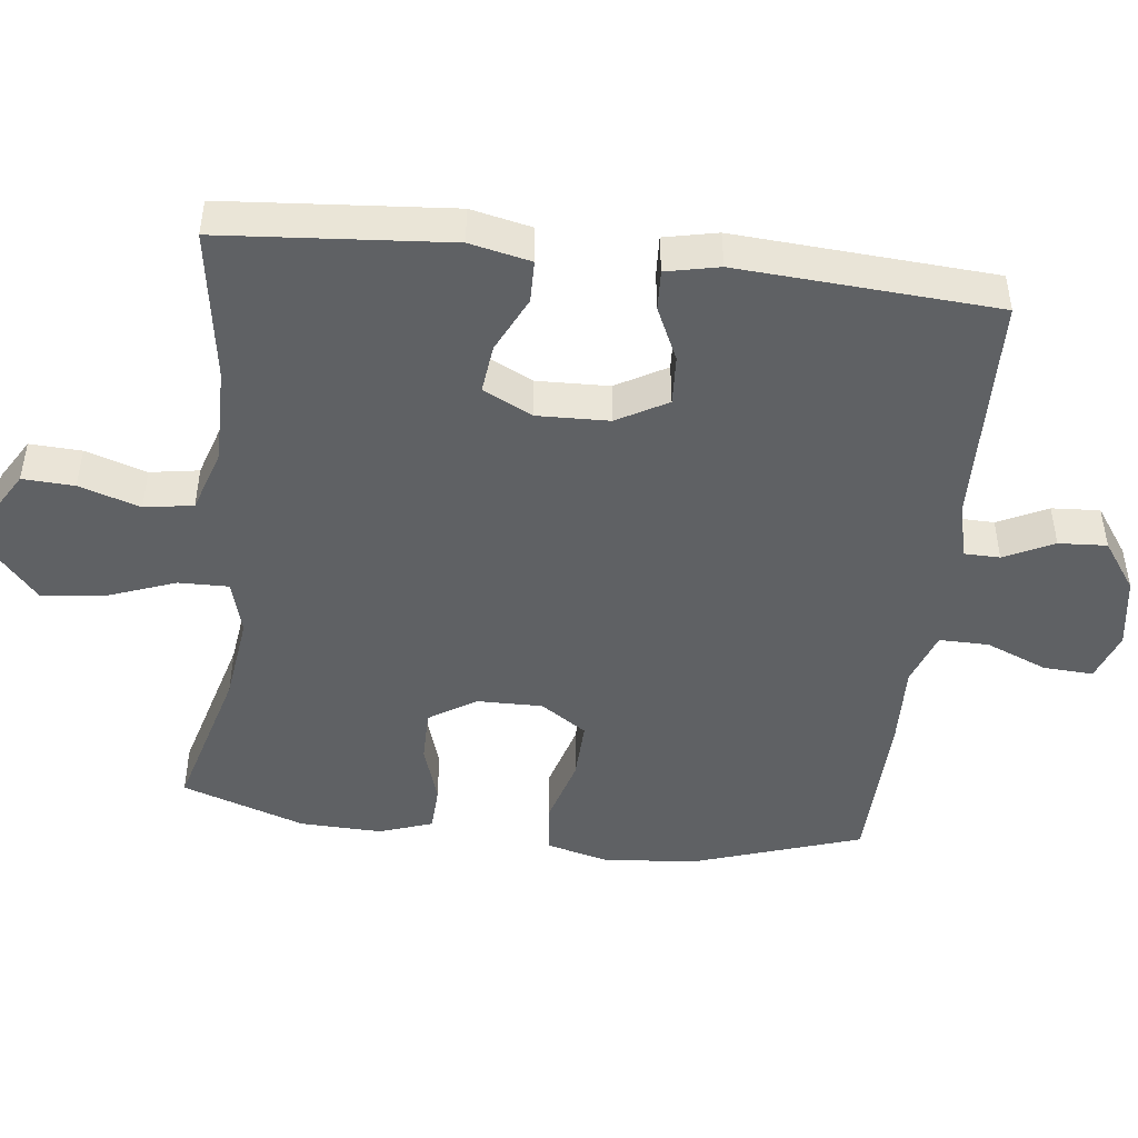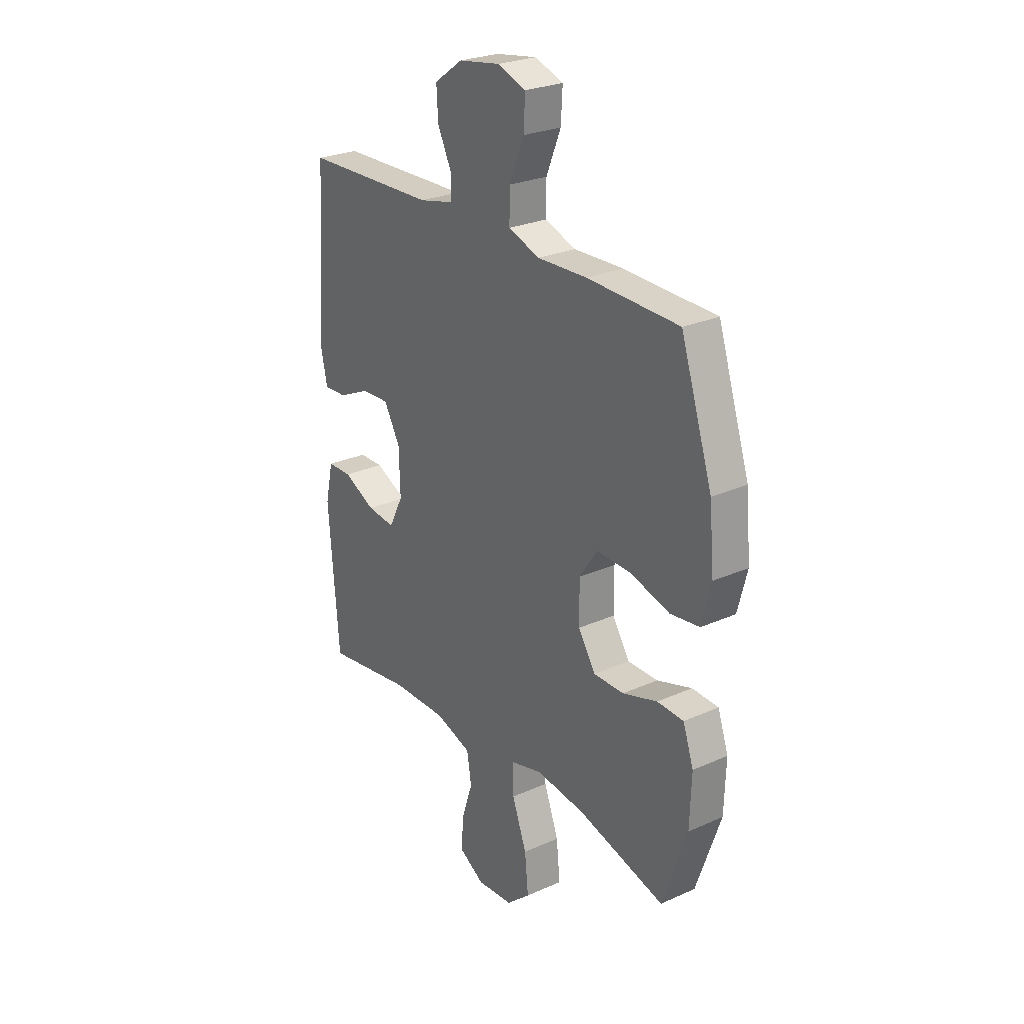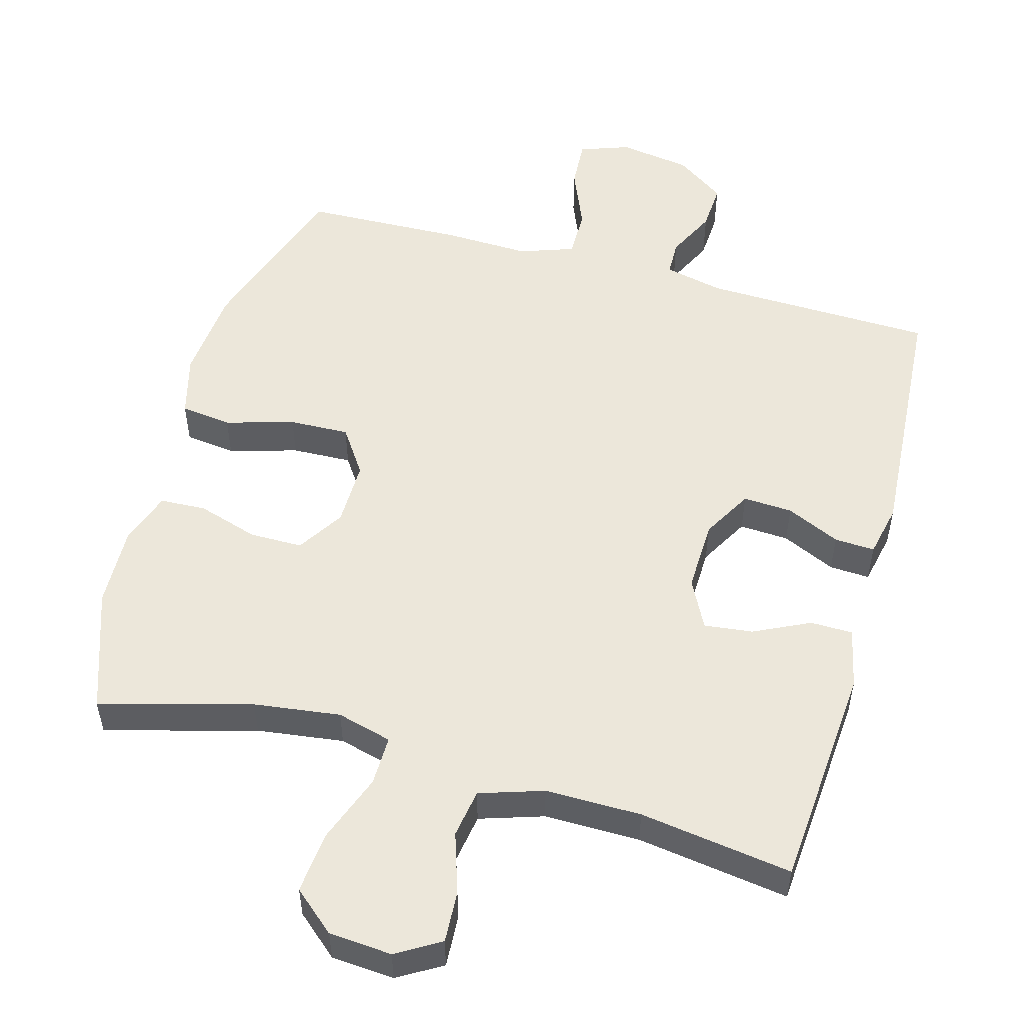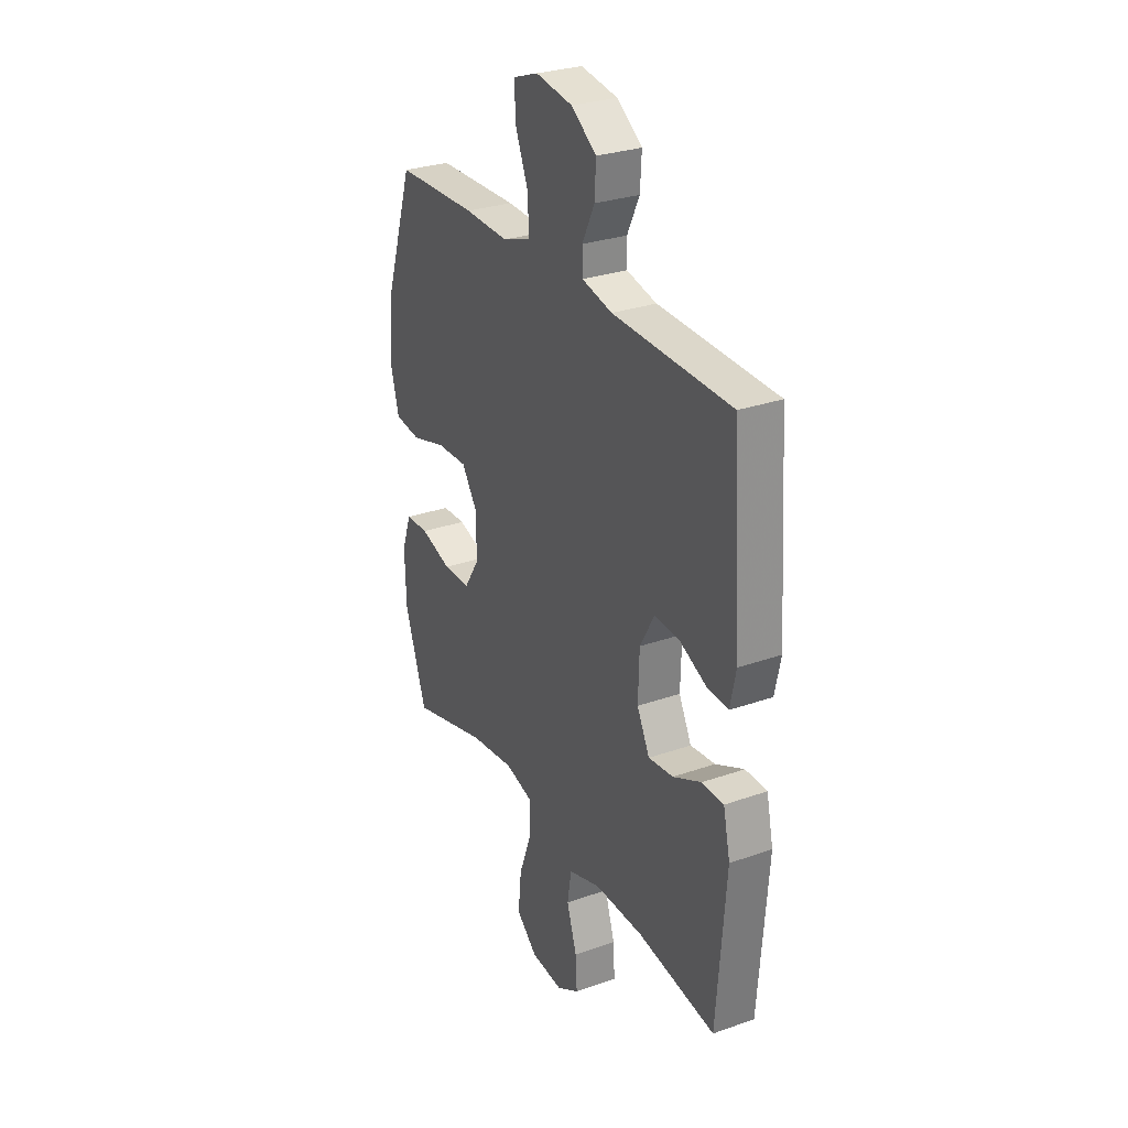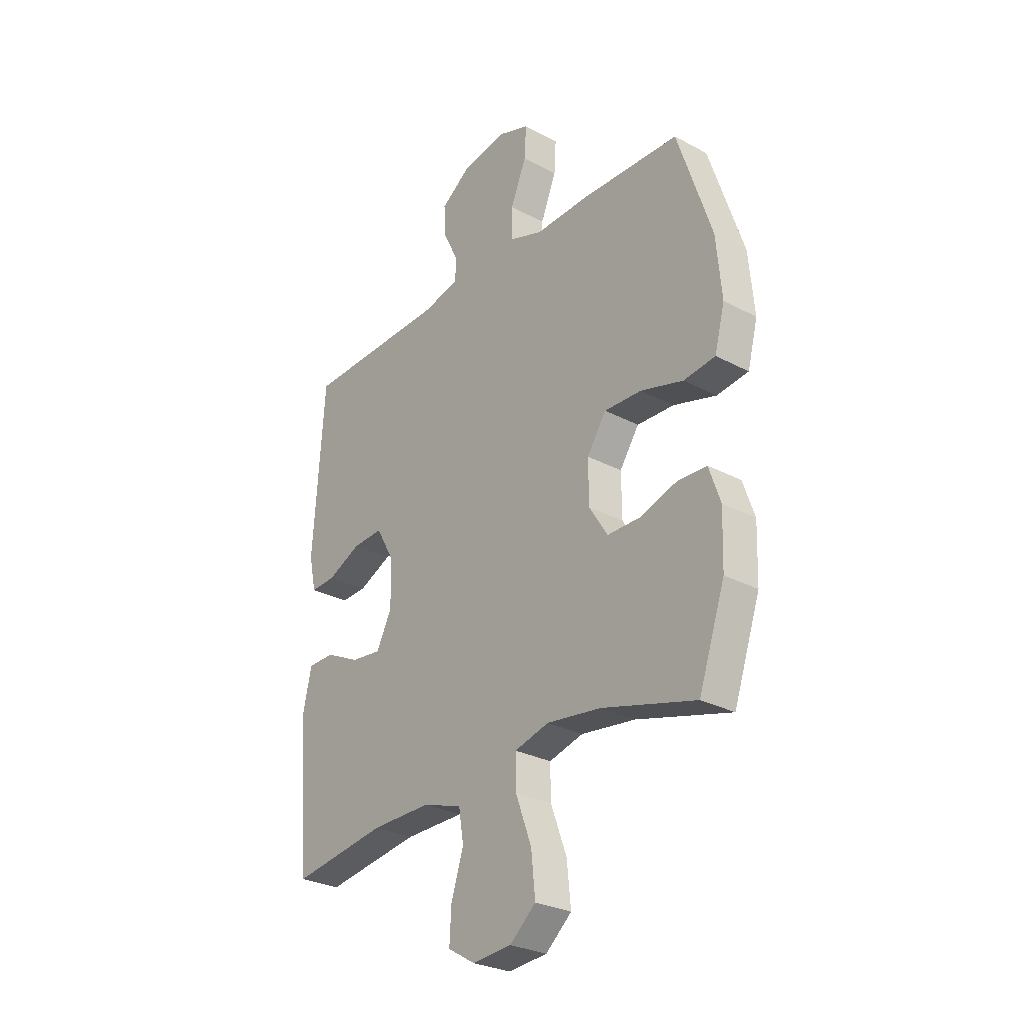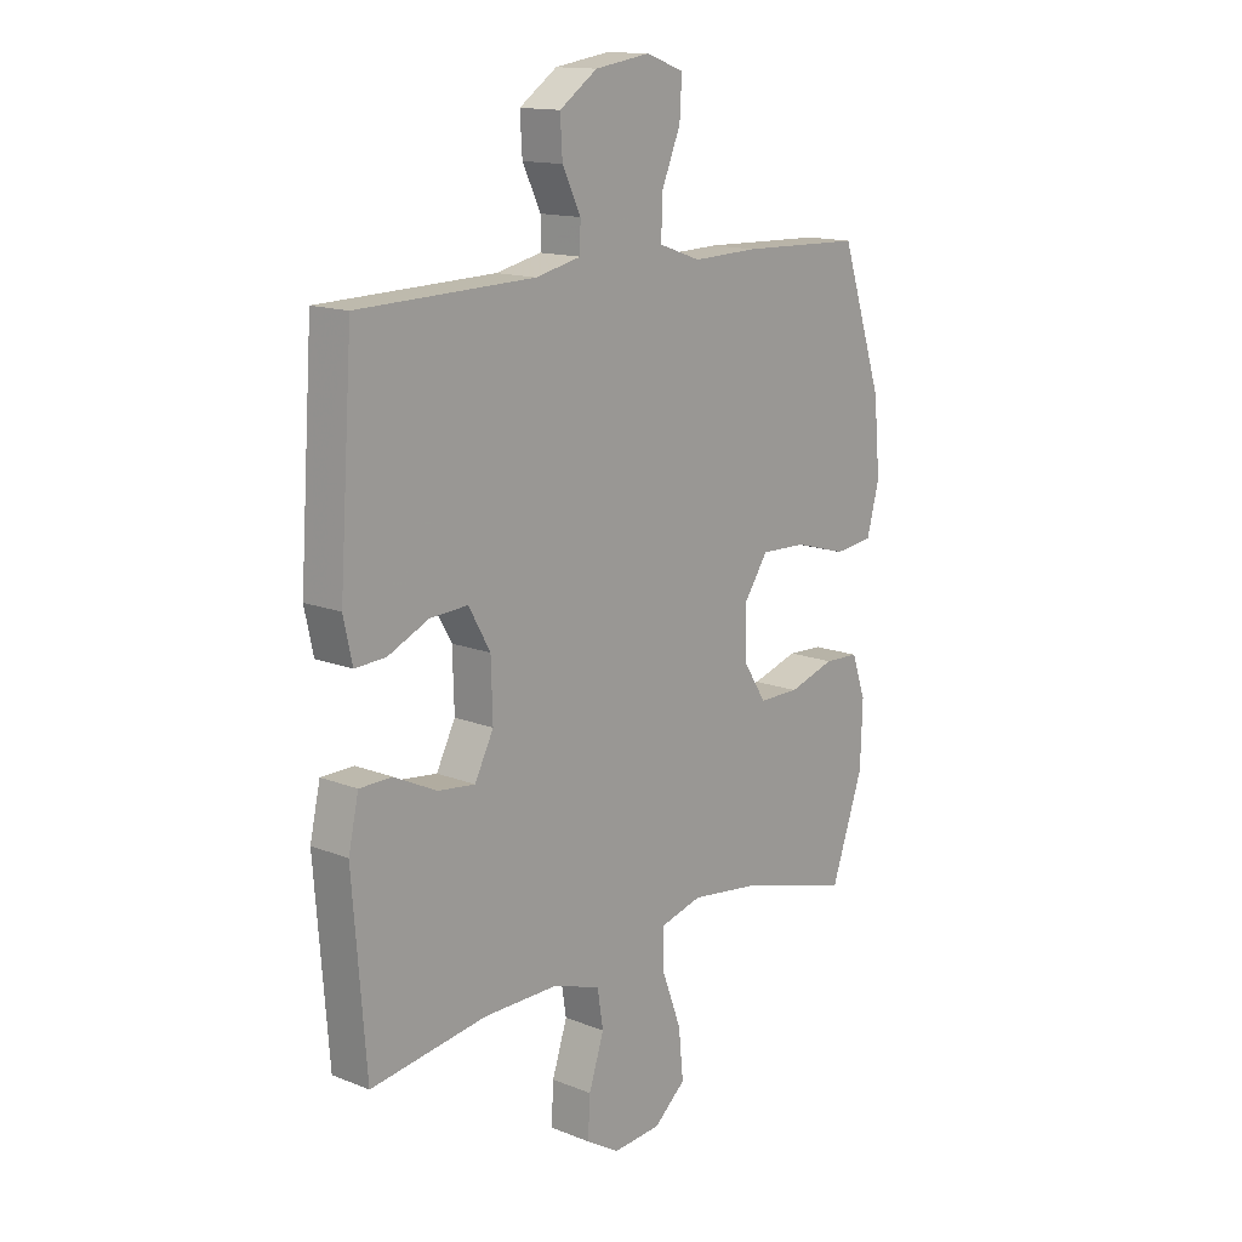
<metadata>
{"format":"obj","ext":"obj","renderer":"f3d","projection":"perspective","resolution":1024,"background":"white","views":[{"elev":-46.6,"azim":-96.6,"up":"+Y"},{"elev":26.1,"azim":54.7,"up":"+Z"},{"elev":52.9,"azim":-164.5,"up":"+Y"},{"elev":28.9,"azim":-117.7,"up":"+Z"},{"elev":-28.3,"azim":51.1,"up":"+Z"},{"elev":14.4,"azim":-49.1,"up":"+Z"}]}
</metadata>
<code>
v 0.5 0.07 0.5
v 0.578 0.07 0.263
v 0.59 0.07 0.131
v 0.567 0.07 0.043
v 0.495 0.07 0.034
v 0.398 0.07 0.062
v 0.313 0.07 0.065
v 0.269 0.07 0
v 0.27 0.07 -0.093
v 0.312 0.07 -0.159
v 0.387 0.07 -0.159
v 0.473 0.07 -0.132
v 0.538 0.07 -0.135
v 0.564 0.07 -0.21
v 0.56 0.07 -0.326
v 0.5 0.07 -0.5
v 0.286 0.07 -0.441
v 0.163 0.07 -0.425
v 0.085 0.07 -0.446
v 0.086 0.07 -0.517
v 0.122 0.07 -0.614
v 0.131 0.07 -0.703
v 0.072 0.07 -0.754
v -0.017 0.07 -0.761
v -0.079 0.07 -0.724
v -0.075 0.07 -0.651
v -0.047 0.07 -0.565
v -0.058 0.07 -0.496
v -0.148 0.07 -0.467
v -0.284 0.07 -0.468
v -0.5 0.07 -0.5
v -0.525 0.07 -0.18
v -0.506 0.07 -0.094
v -0.446 0.07 -0.093
v -0.367 0.07 -0.131
v -0.298 0.07 -0.139
v -0.263 0.07 -0.07
v -0.266 0.07 0.032
v -0.306 0.07 0.103
v -0.376 0.07 0.099
v -0.452 0.07 0.064
v -0.509 0.07 0.061
v -0.525 0.07 0.136
v -0.5 0.07 0.5
v -0.173 0.07 0.509
v -0.089 0.07 0.528
v -0.088 0.07 0.579
v -0.122 0.07 0.649
v -0.126 0.07 0.717
v -0.056 0.07 0.766
v 0.046 0.07 0.782
v 0.116 0.07 0.757
v 0.112 0.07 0.687
v 0.076 0.07 0.6
v 0.075 0.07 0.53
v 0.152 0.07 0.503
v 0.274 0.07 0.507
v 0.5 0 0.5
v 0.578 0 0.263
v 0.59 0 0.131
v 0.567 0 0.043
v 0.495 0 0.034
v 0.398 0 0.062
v 0.313 0 0.065
v 0.269 0 0
v 0.27 0 -0.093
v 0.312 0 -0.159
v 0.387 0 -0.159
v 0.473 0 -0.132
v 0.538 0 -0.135
v 0.564 0 -0.21
v 0.56 0 -0.326
v 0.5 0 -0.5
v 0.286 0 -0.441
v 0.163 0 -0.425
v 0.085 0 -0.446
v 0.086 0 -0.517
v 0.122 0 -0.614
v 0.131 0 -0.703
v 0.072 0 -0.754
v -0.017 0 -0.761
v -0.079 0 -0.724
v -0.075 0 -0.651
v -0.047 0 -0.565
v -0.058 0 -0.496
v -0.148 0 -0.467
v -0.284 0 -0.468
v -0.5 0 -0.5
v -0.525 0 -0.18
v -0.506 0 -0.094
v -0.446 0 -0.093
v -0.367 0 -0.131
v -0.298 0 -0.139
v -0.263 0 -0.07
v -0.266 0 0.032
v -0.306 0 0.103
v -0.376 0 0.099
v -0.452 0 0.064
v -0.509 0 0.061
v -0.525 0 0.136
v -0.5 0 0.5
v -0.173 0 0.509
v -0.089 0 0.528
v -0.088 0 0.579
v -0.122 0 0.649
v -0.126 0 0.717
v -0.056 0 0.766
v 0.046 0 0.782
v 0.116 0 0.757
v 0.112 0 0.687
v 0.076 0 0.6
v 0.075 0 0.53
v 0.152 0 0.503
v 0.274 0 0.507
f 4 5 6
f 3 4 6
f 2 3 6
f 1 2 6
f 57 1 6
f 56 57 6
f 55 56 6 7
f 52 53 54
f 51 52 54
f 50 51 54
f 49 50 54
f 48 49 54
f 47 48 54
f 46 47 54 55
f 55 7 8
f 46 55 8
f 45 46 8
f 43 44 45
f 42 43 45
f 41 42 45
f 40 41 45
f 39 40 45
f 45 8 9
f 39 45 9
f 38 39 9
f 33 34 35
f 32 33 35
f 31 32 35
f 30 31 35
f 29 30 35 36
f 28 29 36 37
f 25 26 27
f 24 25 27
f 23 24 27
f 22 23 27
f 21 22 27
f 20 21 27
f 19 20 27 28
f 15 16 17
f 14 15 17
f 13 14 17
f 12 13 17
f 11 12 17
f 10 11 17 18
f 38 9 10
f 37 38 10
f 28 37 10
f 19 28 10
f 10 18 19
f 63 62 61
f 63 61 60
f 63 60 59
f 63 59 58
f 63 58 114
f 63 114 113
f 64 63 113 112
f 111 110 109
f 111 109 108
f 111 108 107
f 111 107 106
f 111 106 105
f 111 105 104
f 112 111 104 103
f 65 64 112
f 65 112 103
f 65 103 102
f 102 101 100
f 102 100 99
f 102 99 98
f 102 98 97
f 102 97 96
f 66 65 102
f 66 102 96
f 66 96 95
f 92 91 90
f 92 90 89
f 92 89 88
f 92 88 87
f 93 92 87 86
f 94 93 86 85
f 84 83 82
f 84 82 81
f 84 81 80
f 84 80 79
f 84 79 78
f 84 78 77
f 85 84 77 76
f 74 73 72
f 74 72 71
f 74 71 70
f 74 70 69
f 74 69 68
f 75 74 68 67
f 67 66 95
f 67 95 94
f 67 94 85
f 67 85 76
f 76 75 67
f 1 58 59 2
f 2 59 60 3
f 3 60 61 4
f 4 61 62 5
f 5 62 63 6
f 6 63 64 7
f 7 64 65 8
f 8 65 66 9
f 9 66 67 10
f 10 67 68 11
f 11 68 69 12
f 12 69 70 13
f 13 70 71 14
f 14 71 72 15
f 15 72 73 16
f 16 73 74 17
f 17 74 75 18
f 18 75 76 19
f 19 76 77 20
f 20 77 78 21
f 21 78 79 22
f 22 79 80 23
f 23 80 81 24
f 24 81 82 25
f 25 82 83 26
f 26 83 84 27
f 27 84 85 28
f 28 85 86 29
f 29 86 87 30
f 30 87 88 31
f 31 88 89 32
f 32 89 90 33
f 33 90 91 34
f 34 91 92 35
f 35 92 93 36
f 36 93 94 37
f 37 94 95 38
f 38 95 96 39
f 39 96 97 40
f 40 97 98 41
f 41 98 99 42
f 42 99 100 43
f 43 100 101 44
f 44 101 102 45
f 45 102 103 46
f 46 103 104 47
f 47 104 105 48
f 48 105 106 49
f 49 106 107 50
f 50 107 108 51
f 51 108 109 52
f 52 109 110 53
f 53 110 111 54
f 54 111 112 55
f 55 112 113 56
f 56 113 114 57
f 57 114 58 1

</code>
